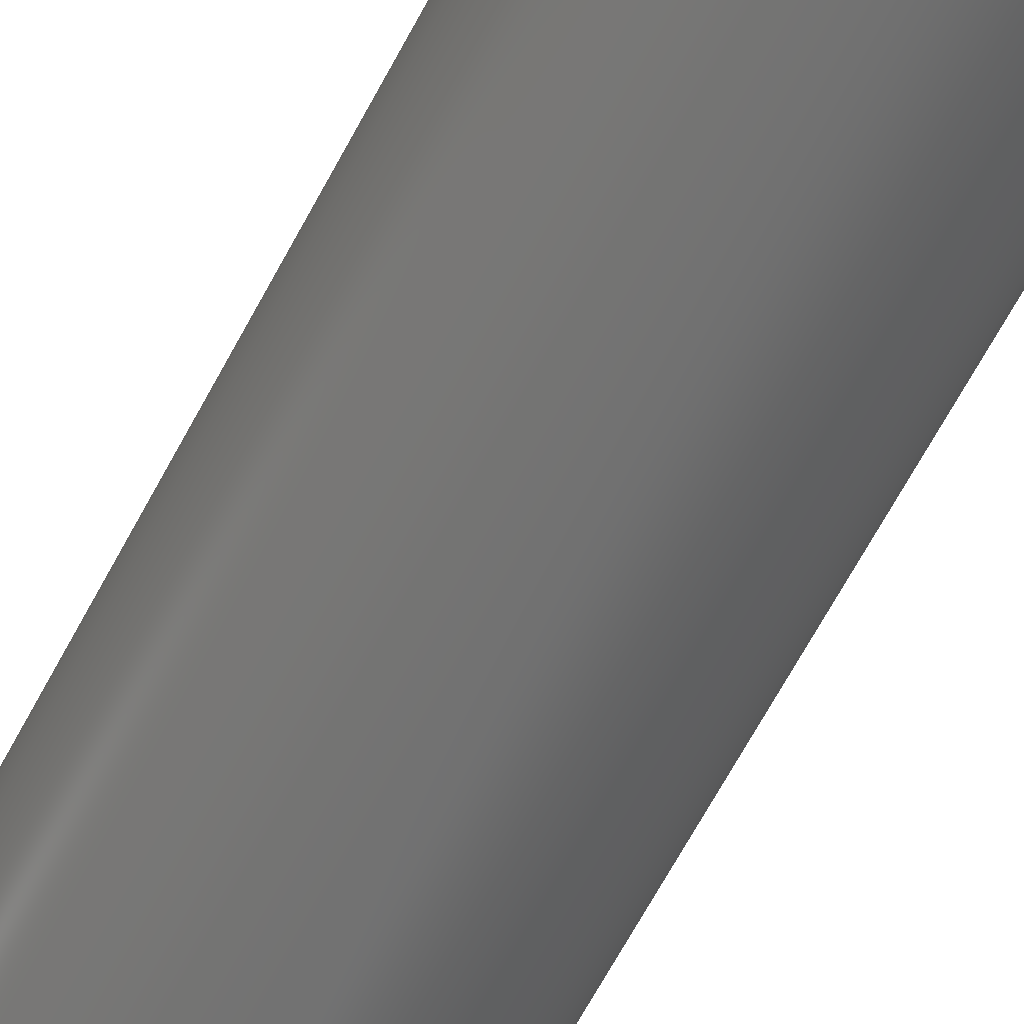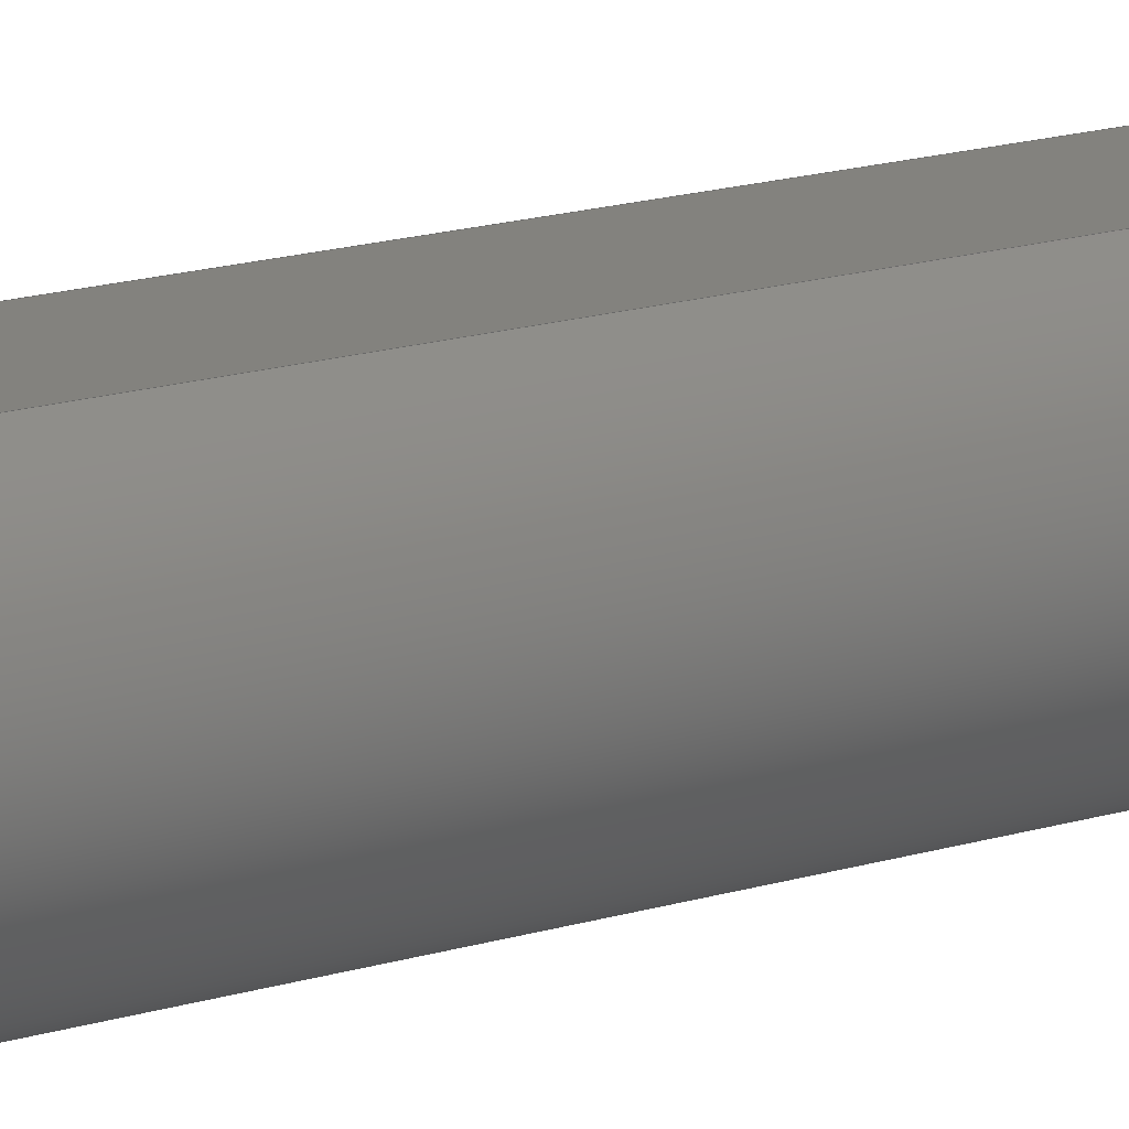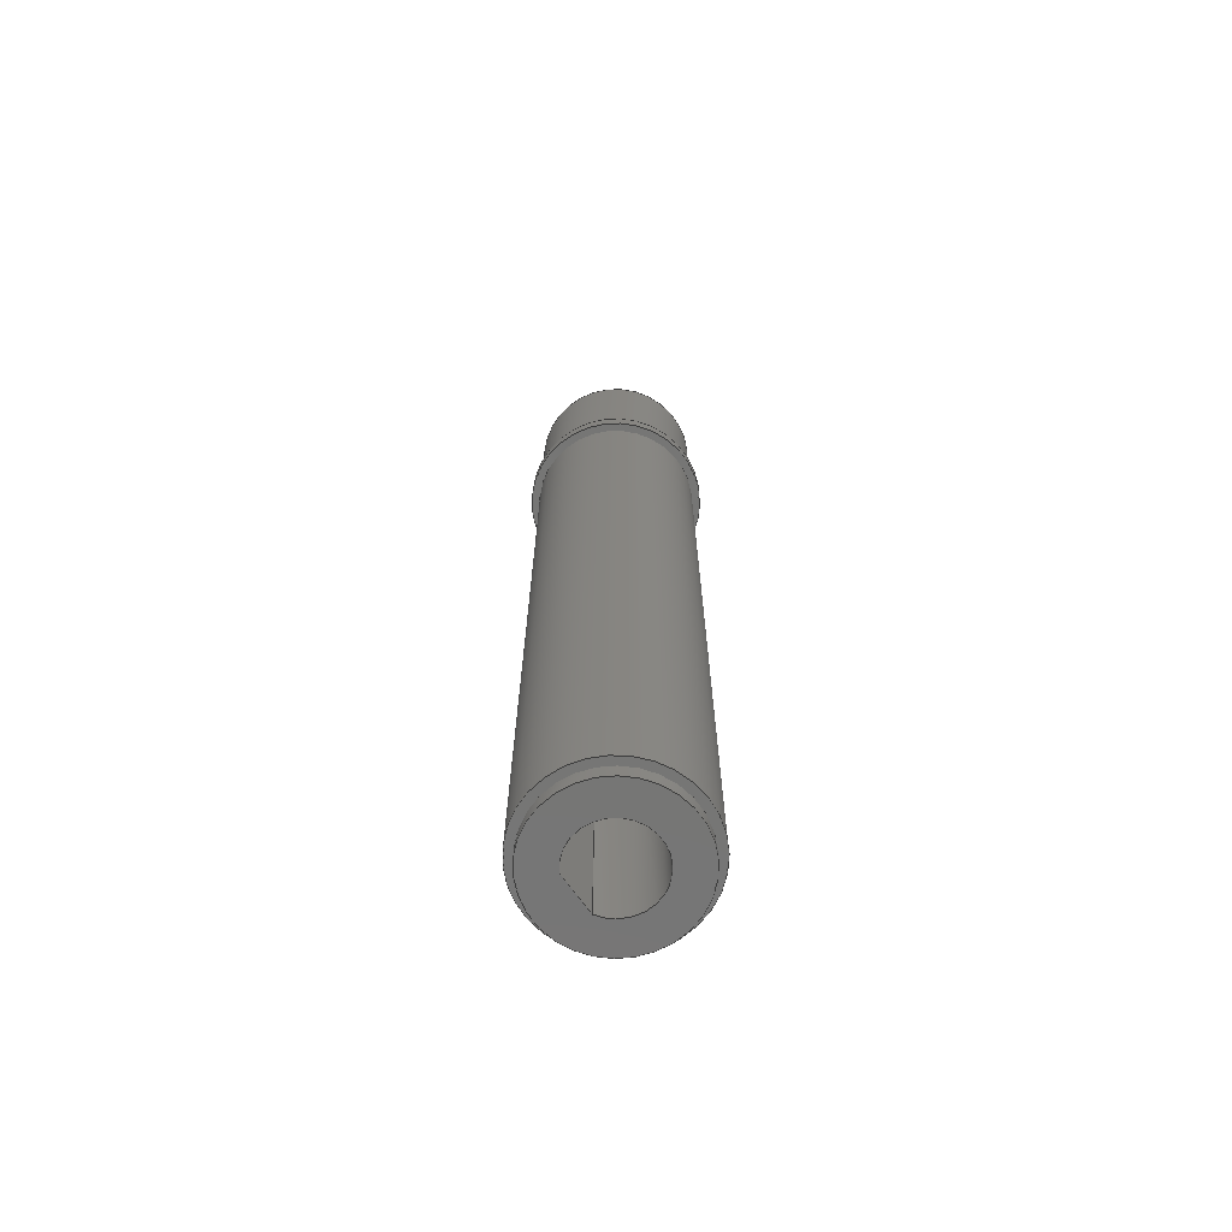
<metadata>
{"format":"step","ext":"step","renderer":"f3d","projection":"perspective","resolution":1024,"background":"white","views":[{"elev":-62.2,"azim":-27.3,"up":"+Y"},{"elev":16.6,"azim":57.7,"up":"+Y"},{"elev":-68.4,"azim":-54.9,"up":"+Z"}]}
</metadata>
<code>
ISO-10303-21;
DATA;
#1=PROPERTY_DEFINITION_REPRESENTATION(#5,#3);
#2=PROPERTY_DEFINITION_REPRESENTATION(#6,#4);
#3=REPRESENTATION('',(#7),#368);
#4=REPRESENTATION('',(#8),#368);
#5=PROPERTY_DEFINITION('pmi validation property','',#373);
#6=PROPERTY_DEFINITION('pmi validation property','',#373);
#7=VALUE_REPRESENTATION_ITEM('number of annotations',COUNT_MEASURE(0));
#8=VALUE_REPRESENTATION_ITEM('number of views',COUNT_MEASURE(0));
#9=SHAPE_REPRESENTATION_RELATIONSHIP('','',#217,#10);
#10=ADVANCED_BREP_SHAPE_REPRESENTATION('',(#215),#368);
#11=CIRCLE('',#221,0.01);
#12=CIRCLE('',#222,0.01);
#13=CIRCLE('',#223,0.01);
#14=CIRCLE('',#226,0.011);
#15=CIRCLE('',#227,0.01);
#16=CIRCLE('',#229,0.011);
#17=CIRCLE('',#232,0.01);
#18=CIRCLE('',#236,0.009);
#19=CIRCLE('',#237,0.009);
#20=CIRCLE('',#240,0.005);
#21=CIRCLE('',#243,0.005);
#22=CYLINDRICAL_SURFACE('',#220,0.01);
#23=CYLINDRICAL_SURFACE('',#230,0.011);
#24=CYLINDRICAL_SURFACE('',#233,0.01);
#25=CYLINDRICAL_SURFACE('',#235,0.009);
#26=CYLINDRICAL_SURFACE('',#242,0.005);
#27=ORIENTED_EDGE('',*,*,#73,.F.);
#28=ORIENTED_EDGE('',*,*,#74,.T.);
#29=ORIENTED_EDGE('',*,*,#75,.T.);
#30=ORIENTED_EDGE('',*,*,#76,.F.);
#31=ORIENTED_EDGE('',*,*,#77,.T.);
#32=ORIENTED_EDGE('',*,*,#78,.F.);
#33=ORIENTED_EDGE('',*,*,#73,.T.);
#34=ORIENTED_EDGE('',*,*,#79,.F.);
#35=ORIENTED_EDGE('',*,*,#75,.F.);
#36=ORIENTED_EDGE('',*,*,#79,.T.);
#37=ORIENTED_EDGE('',*,*,#76,.T.);
#38=ORIENTED_EDGE('',*,*,#80,.T.);
#39=ORIENTED_EDGE('',*,*,#81,.F.);
#40=ORIENTED_EDGE('',*,*,#82,.T.);
#41=ORIENTED_EDGE('',*,*,#83,.F.);
#42=ORIENTED_EDGE('',*,*,#74,.F.);
#43=ORIENTED_EDGE('',*,*,#78,.T.);
#44=ORIENTED_EDGE('',*,*,#80,.F.);
#45=ORIENTED_EDGE('',*,*,#83,.T.);
#46=ORIENTED_EDGE('',*,*,#84,.F.);
#47=ORIENTED_EDGE('',*,*,#85,.T.);
#48=ORIENTED_EDGE('',*,*,#86,.T.);
#49=ORIENTED_EDGE('',*,*,#81,.T.);
#50=ORIENTED_EDGE('',*,*,#87,.F.);
#51=ORIENTED_EDGE('',*,*,#85,.F.);
#52=ORIENTED_EDGE('',*,*,#82,.F.);
#53=ORIENTED_EDGE('',*,*,#86,.F.);
#54=ORIENTED_EDGE('',*,*,#84,.T.);
#55=ORIENTED_EDGE('',*,*,#87,.T.);
#56=ORIENTED_EDGE('',*,*,#88,.T.);
#57=ORIENTED_EDGE('',*,*,#89,.F.);
#58=ORIENTED_EDGE('',*,*,#89,.T.);
#59=ORIENTED_EDGE('',*,*,#77,.F.);
#60=ORIENTED_EDGE('',*,*,#90,.F.);
#61=ORIENTED_EDGE('',*,*,#91,.T.);
#62=ORIENTED_EDGE('',*,*,#92,.T.);
#63=ORIENTED_EDGE('',*,*,#93,.F.);
#64=ORIENTED_EDGE('',*,*,#91,.F.);
#65=ORIENTED_EDGE('',*,*,#94,.T.);
#66=ORIENTED_EDGE('',*,*,#95,.F.);
#67=ORIENTED_EDGE('',*,*,#94,.F.);
#68=ORIENTED_EDGE('',*,*,#90,.T.);
#69=ORIENTED_EDGE('',*,*,#93,.T.);
#70=ORIENTED_EDGE('',*,*,#95,.T.);
#71=ORIENTED_EDGE('',*,*,#92,.F.);
#72=ORIENTED_EDGE('',*,*,#88,.F.);
#73=EDGE_CURVE('',#96,#97,#113,.T.);
#74=EDGE_CURVE('',#96,#98,#114,.T.);
#75=EDGE_CURVE('',#98,#99,#115,.T.);
#76=EDGE_CURVE('',#97,#99,#116,.T.);
#77=EDGE_CURVE('',#100,#100,#11,.T.);
#78=EDGE_CURVE('',#96,#98,#12,.T.);
#79=EDGE_CURVE('',#99,#97,#13,.T.);
#80=EDGE_CURVE('',#101,#101,#14,.T.);
#81=EDGE_CURVE('',#102,#103,#15,.T.);
#82=EDGE_CURVE('',#102,#103,#117,.T.);
#83=EDGE_CURVE('',#104,#104,#16,.T.);
#84=EDGE_CURVE('',#105,#106,#118,.T.);
#85=EDGE_CURVE('',#105,#106,#17,.T.);
#86=EDGE_CURVE('',#105,#102,#119,.T.);
#87=EDGE_CURVE('',#106,#103,#120,.T.);
#88=EDGE_CURVE('',#107,#107,#18,.T.);
#89=EDGE_CURVE('',#108,#108,#19,.T.);
#90=EDGE_CURVE('',#109,#110,#20,.T.);
#91=EDGE_CURVE('',#109,#110,#121,.T.);
#92=EDGE_CURVE('',#111,#112,#122,.T.);
#93=EDGE_CURVE('',#110,#112,#123,.T.);
#94=EDGE_CURVE('',#109,#111,#124,.T.);
#95=EDGE_CURVE('',#111,#112,#21,.T.);
#96=VERTEX_POINT('',#314);
#97=VERTEX_POINT('',#315);
#98=VERTEX_POINT('',#317);
#99=VERTEX_POINT('',#319);
#100=VERTEX_POINT('',#323);
#101=VERTEX_POINT('',#329);
#102=VERTEX_POINT('',#331);
#103=VERTEX_POINT('',#332);
#104=VERTEX_POINT('',#336);
#105=VERTEX_POINT('',#340);
#106=VERTEX_POINT('',#341);
#107=VERTEX_POINT('',#349);
#108=VERTEX_POINT('',#351);
#109=VERTEX_POINT('',#355);
#110=VERTEX_POINT('',#356);
#111=VERTEX_POINT('',#360);
#112=VERTEX_POINT('',#361);
#113=LINE('',#313,#125);
#114=LINE('',#316,#126);
#115=LINE('',#318,#127);
#116=LINE('',#320,#128);
#117=LINE('',#333,#129);
#118=LINE('',#339,#130);
#119=LINE('',#344,#131);
#120=LINE('',#345,#132);
#121=LINE('',#357,#133);
#122=LINE('',#359,#134);
#123=LINE('',#362,#135);
#124=LINE('',#363,#136);
#125=VECTOR('',#249,1);
#126=VECTOR('',#250,1);
#127=VECTOR('',#251,1);
#128=VECTOR('',#252,1);
#129=VECTOR('',#269,1);
#130=VECTOR('',#278,1);
#131=VECTOR('',#283,1);
#132=VECTOR('',#284,1);
#133=VECTOR('',#299,1);
#134=VECTOR('',#302,1);
#135=VECTOR('',#303,1);
#136=VECTOR('',#304,1);
#137=EDGE_LOOP('',(#27,#28,#29,#30));
#138=EDGE_LOOP('',(#31));
#139=EDGE_LOOP('',(#32,#33,#34,#35));
#140=EDGE_LOOP('',(#36,#37));
#141=EDGE_LOOP('',(#38));
#142=EDGE_LOOP('',(#39,#40));
#143=EDGE_LOOP('',(#41));
#144=EDGE_LOOP('',(#42,#43));
#145=EDGE_LOOP('',(#44));
#146=EDGE_LOOP('',(#45));
#147=EDGE_LOOP('',(#46,#47));
#148=EDGE_LOOP('',(#48,#49,#50,#51));
#149=EDGE_LOOP('',(#52,#53,#54,#55));
#150=EDGE_LOOP('',(#56));
#151=EDGE_LOOP('',(#57));
#152=EDGE_LOOP('',(#58));
#153=EDGE_LOOP('',(#59));
#154=EDGE_LOOP('',(#60,#61));
#155=EDGE_LOOP('',(#62,#63,#64,#65));
#156=EDGE_LOOP('',(#66,#67,#68,#69));
#157=EDGE_LOOP('',(#70,#71));
#158=EDGE_LOOP('',(#72));
#159=FACE_BOUND('',#137,.T.);
#160=FACE_BOUND('',#138,.T.);
#161=FACE_BOUND('',#139,.T.);
#162=FACE_BOUND('',#140,.T.);
#163=FACE_BOUND('',#141,.T.);
#164=FACE_BOUND('',#142,.T.);
#165=FACE_BOUND('',#143,.T.);
#166=FACE_BOUND('',#144,.T.);
#167=FACE_BOUND('',#145,.T.);
#168=FACE_BOUND('',#146,.T.);
#169=FACE_BOUND('',#147,.T.);
#170=FACE_BOUND('',#148,.T.);
#171=FACE_BOUND('',#149,.T.);
#172=FACE_BOUND('',#150,.T.);
#173=FACE_BOUND('',#151,.T.);
#174=FACE_BOUND('',#152,.T.);
#175=FACE_BOUND('',#153,.T.);
#176=FACE_BOUND('',#154,.T.);
#177=FACE_BOUND('',#155,.T.);
#178=FACE_BOUND('',#156,.T.);
#179=FACE_BOUND('',#157,.T.);
#180=FACE_BOUND('',#158,.T.);
#181=PLANE('',#219);
#182=PLANE('',#224);
#183=PLANE('',#225);
#184=PLANE('',#228);
#185=PLANE('',#231);
#186=PLANE('',#234);
#187=PLANE('',#238);
#188=PLANE('',#239);
#189=PLANE('',#241);
#190=PLANE('',#244);
#191=ADVANCED_FACE('',(#159),#181,.T.);
#192=ADVANCED_FACE('',(#160,#161),#22,.T.);
#193=ADVANCED_FACE('',(#162),#182,.T.);
#194=ADVANCED_FACE('',(#163,#164),#183,.T.);
#195=ADVANCED_FACE('',(#165,#166),#184,.F.);
#196=ADVANCED_FACE('',(#167,#168),#23,.T.);
#197=ADVANCED_FACE('',(#169),#185,.T.);
#198=ADVANCED_FACE('',(#170),#24,.T.);
#199=ADVANCED_FACE('',(#171),#186,.T.);
#200=ADVANCED_FACE('',(#172,#173),#25,.T.);
#201=ADVANCED_FACE('',(#174,#175),#187,.F.);
#202=ADVANCED_FACE('',(#176),#188,.F.);
#203=ADVANCED_FACE('',(#177),#189,.F.);
#204=ADVANCED_FACE('',(#178),#26,.F.);
#205=ADVANCED_FACE('',(#179,#180),#190,.F.);
#206=CLOSED_SHELL('',(#191,#192,#193,#194,#195,#196,#197,#198,#199,#200,
#201,#202,#203,#204,#205));
#207=STYLED_ITEM('',(#208),#215);
#208=PRESENTATION_STYLE_ASSIGNMENT((#209));
#209=SURFACE_STYLE_USAGE(.BOTH.,#210);
#210=SURFACE_SIDE_STYLE('',(#211));
#211=SURFACE_STYLE_FILL_AREA(#212);
#212=FILL_AREA_STYLE('',(#213));
#213=FILL_AREA_STYLE_COLOUR('',#214);
#214=COLOUR_RGB('',0.9176,0.9176,0.9176);
#215=MANIFOLD_SOLID_BREP('Abre',#206);
#216=SHAPE_DEFINITION_REPRESENTATION(#373,#217);
#217=SHAPE_REPRESENTATION('Abre',(#218),#368);
#218=AXIS2_PLACEMENT_3D('',#311,#245,#246);
#219=AXIS2_PLACEMENT_3D('',#312,#247,#248);
#220=AXIS2_PLACEMENT_3D('',#321,#253,#254);
#221=AXIS2_PLACEMENT_3D('',#322,#255,#256);
#222=AXIS2_PLACEMENT_3D('',#324,#257,#258);
#223=AXIS2_PLACEMENT_3D('',#325,#259,#260);
#224=AXIS2_PLACEMENT_3D('',#326,#261,#262);
#225=AXIS2_PLACEMENT_3D('',#327,#263,#264);
#226=AXIS2_PLACEMENT_3D('',#328,#265,#266);
#227=AXIS2_PLACEMENT_3D('',#330,#267,#268);
#228=AXIS2_PLACEMENT_3D('',#334,#270,#271);
#229=AXIS2_PLACEMENT_3D('',#335,#272,#273);
#230=AXIS2_PLACEMENT_3D('',#337,#274,#275);
#231=AXIS2_PLACEMENT_3D('',#338,#276,#277);
#232=AXIS2_PLACEMENT_3D('',#342,#279,#280);
#233=AXIS2_PLACEMENT_3D('',#343,#281,#282);
#234=AXIS2_PLACEMENT_3D('',#346,#285,#286);
#235=AXIS2_PLACEMENT_3D('',#347,#287,#288);
#236=AXIS2_PLACEMENT_3D('',#348,#289,#290);
#237=AXIS2_PLACEMENT_3D('',#350,#291,#292);
#238=AXIS2_PLACEMENT_3D('',#352,#293,#294);
#239=AXIS2_PLACEMENT_3D('',#353,#295,#296);
#240=AXIS2_PLACEMENT_3D('',#354,#297,#298);
#241=AXIS2_PLACEMENT_3D('',#358,#300,#301);
#242=AXIS2_PLACEMENT_3D('',#364,#305,#306);
#243=AXIS2_PLACEMENT_3D('',#365,#307,#308);
#244=AXIS2_PLACEMENT_3D('',#366,#309,#310);
#245=DIRECTION('',(0,0,1));
#246=DIRECTION('',(1,0,0));
#247=DIRECTION('',(0,1,0));
#248=DIRECTION('',(0,0,1));
#249=DIRECTION('',(0,0,-1));
#250=DIRECTION('',(1,0,0));
#251=DIRECTION('',(0,0,-1));
#252=DIRECTION('',(1,0,0));
#253=DIRECTION('',(0,0,-1));
#254=DIRECTION('',(-1,0,0));
#255=DIRECTION('',(0,0,1));
#256=DIRECTION('',(1,0,0));
#257=DIRECTION('',(0,0,1));
#258=DIRECTION('',(1,0,0));
#259=DIRECTION('',(0,0,1));
#260=DIRECTION('',(1,0,0));
#261=DIRECTION('',(0,0,1));
#262=DIRECTION('',(1,0,0));
#263=DIRECTION('',(0,0,1));
#264=DIRECTION('',(1,0,0));
#265=DIRECTION('',(0,0,1));
#266=DIRECTION('',(1,0,0));
#267=DIRECTION('',(0,0,1));
#268=DIRECTION('',(1,0,0));
#269=DIRECTION('',(1,0,0));
#270=DIRECTION('',(0,0,1));
#271=DIRECTION('',(1,0,0));
#272=DIRECTION('',(0,0,1));
#273=DIRECTION('',(1,0,0));
#274=DIRECTION('',(0,0,-1));
#275=DIRECTION('',(-1,0,0));
#276=DIRECTION('',(0,0,1));
#277=DIRECTION('',(1,0,0));
#278=DIRECTION('',(1,0,0));
#279=DIRECTION('',(0,0,1));
#280=DIRECTION('',(1,0,0));
#281=DIRECTION('',(0,0,-1));
#282=DIRECTION('',(-1,0,0));
#283=DIRECTION('',(0,0,-1));
#284=DIRECTION('',(0,0,-1));
#285=DIRECTION('',(0,1,0));
#286=DIRECTION('',(0,0,1));
#287=DIRECTION('',(0,0,1));
#288=DIRECTION('',(1,0,0));
#289=DIRECTION('',(0,0,1));
#290=DIRECTION('',(1,0,0));
#291=DIRECTION('',(0,0,1));
#292=DIRECTION('',(1,0,0));
#293=DIRECTION('',(0,0,1));
#294=DIRECTION('',(1,0,0));
#295=DIRECTION('',(0,0,1));
#296=DIRECTION('',(1,0,0));
#297=DIRECTION('',(0,0,1));
#298=DIRECTION('',(1,0,0));
#299=DIRECTION('',(1,0,0));
#300=DIRECTION('',(0,1,0));
#301=DIRECTION('',(0,0,1));
#302=DIRECTION('',(1,0,0));
#303=DIRECTION('',(0,0,-1));
#304=DIRECTION('',(0,0,-1));
#305=DIRECTION('',(0,0,-1));
#306=DIRECTION('',(-1,0,0));
#307=DIRECTION('',(0,0,1));
#308=DIRECTION('',(1,0,0));
#309=DIRECTION('',(0,0,1));
#310=DIRECTION('',(1,0,0));
#311=CARTESIAN_POINT('',(0,0,0));
#312=CARTESIAN_POINT('',(8.674e-19,0.00866,0.125));
#313=CARTESIAN_POINT('',(-0.005,0.00866,0.125));
#314=CARTESIAN_POINT('',(-0.005,0.00866,0.105));
#315=CARTESIAN_POINT('',(-0.005,0.00866,0.01));
#316=CARTESIAN_POINT('',(8.674e-19,0.00866,0.105));
#317=CARTESIAN_POINT('',(0.005,0.00866,0.105));
#318=CARTESIAN_POINT('',(0.005,0.00866,0.125));
#319=CARTESIAN_POINT('',(0.005,0.00866,0.01));
#320=CARTESIAN_POINT('',(8.674e-19,0.00866,0.01));
#321=CARTESIAN_POINT('',(0,6.123e-19,0.125));
#322=CARTESIAN_POINT('',(0,6.123e-19,0.007));
#323=CARTESIAN_POINT('',(0.01,6.123e-19,0.007));
#324=CARTESIAN_POINT('',(0,6.123e-19,0.105));
#325=CARTESIAN_POINT('',(0,6.123e-19,0.01));
#326=CARTESIAN_POINT('',(0,0,0.01));
#327=CARTESIAN_POINT('',(0,0,0.107));
#328=CARTESIAN_POINT('',(0,6.736e-19,0.107));
#329=CARTESIAN_POINT('',(0.011,6.736e-19,0.107));
#330=CARTESIAN_POINT('',(0,6.123e-19,0.107));
#331=CARTESIAN_POINT('',(-0.005,0.00866,0.107));
#332=CARTESIAN_POINT('',(0.005,0.00866,0.107));
#333=CARTESIAN_POINT('',(8.674e-19,0.00866,0.107));
#334=CARTESIAN_POINT('',(0,0,0.105));
#335=CARTESIAN_POINT('',(0,6.736e-19,0.105));
#336=CARTESIAN_POINT('',(0.011,6.736e-19,0.105));
#337=CARTESIAN_POINT('',(0,6.736e-19,0.107));
#338=CARTESIAN_POINT('',(0,0,0.125));
#339=CARTESIAN_POINT('',(8.674e-19,0.00866,0.125));
#340=CARTESIAN_POINT('',(-0.005,0.00866,0.125));
#341=CARTESIAN_POINT('',(0.005,0.00866,0.125));
#342=CARTESIAN_POINT('',(0,6.123e-19,0.125));
#343=CARTESIAN_POINT('',(0,6.123e-19,0.125));
#344=CARTESIAN_POINT('',(-0.005,0.00866,0.125));
#345=CARTESIAN_POINT('',(0.005,0.00866,0.125));
#346=CARTESIAN_POINT('',(8.674e-19,0.00866,0.125));
#347=CARTESIAN_POINT('',(0,5.511e-19,0.005));
#348=CARTESIAN_POINT('',(0,5.511e-19,0.005));
#349=CARTESIAN_POINT('',(0.009,5.511e-19,0.005));
#350=CARTESIAN_POINT('',(0,5.511e-19,0.007));
#351=CARTESIAN_POINT('',(0.009,5.511e-19,0.007));
#352=CARTESIAN_POINT('',(0,0,0.007));
#353=CARTESIAN_POINT('',(0,0,0.025));
#354=CARTESIAN_POINT('',(1.084e-18,4.337e-19,0.025));
#355=CARTESIAN_POINT('',(-0.0025,0.00433,0.025));
#356=CARTESIAN_POINT('',(0.0025,0.00433,0.025));
#357=CARTESIAN_POINT('',(0,0.00433,0.025));
#358=CARTESIAN_POINT('',(0,0.00433,0.025));
#359=CARTESIAN_POINT('',(0,0.00433,0.005));
#360=CARTESIAN_POINT('',(-0.0025,0.00433,0.005));
#361=CARTESIAN_POINT('',(0.0025,0.00433,0.005));
#362=CARTESIAN_POINT('',(0.0025,0.00433,0.025));
#363=CARTESIAN_POINT('',(-0.0025,0.00433,0.025));
#364=CARTESIAN_POINT('',(1.084e-18,4.337e-19,0.025));
#365=CARTESIAN_POINT('',(1.084e-18,4.337e-19,0.005));
#366=CARTESIAN_POINT('',(0,0,0.005));
#367=MECHANICAL_DESIGN_GEOMETRIC_PRESENTATION_REPRESENTATION('',(#207),
#368);
#368=(
GEOMETRIC_REPRESENTATION_CONTEXT(3)
GLOBAL_UNCERTAINTY_ASSIGNED_CONTEXT((#369))
GLOBAL_UNIT_ASSIGNED_CONTEXT((#372,#371,#370))
REPRESENTATION_CONTEXT('Abre','TOP_LEVEL_ASSEMBLY_PART')
);
#369=UNCERTAINTY_MEASURE_WITH_UNIT(LENGTH_MEASURE(5e-06),#372,
'DISTANCE_ACCURACY_VALUE','Maximum Tolerance applied to model');
#370=(
NAMED_UNIT(*)
SI_UNIT($,.STERADIAN.)
SOLID_ANGLE_UNIT()
);
#371=(
NAMED_UNIT(*)
PLANE_ANGLE_UNIT()
SI_UNIT($,.RADIAN.)
);
#372=(
LENGTH_UNIT()
NAMED_UNIT(*)
SI_UNIT($,.METRE.)
);
#373=PRODUCT_DEFINITION_SHAPE('','',#374);
#374=PRODUCT_DEFINITION('','',#376,#375);
#375=PRODUCT_DEFINITION_CONTEXT('',#382,'design');
#376=PRODUCT_DEFINITION_FORMATION_WITH_SPECIFIED_SOURCE('','',#378,
 .NOT_KNOWN.);
#377=PRODUCT_RELATED_PRODUCT_CATEGORY('','',(#378));
#378=PRODUCT('Abre','Abre','Abre',(#380));
#379=PRODUCT_CATEGORY('','');
#380=PRODUCT_CONTEXT('',#382,'mechanical');
#381=APPLICATION_PROTOCOL_DEFINITION('international standard',
'automotive_design',2010,#382);
#382=APPLICATION_CONTEXT(
'core data for automotive mechanical design processes');
ENDSEC;
END-ISO-10303-21;

</code>
